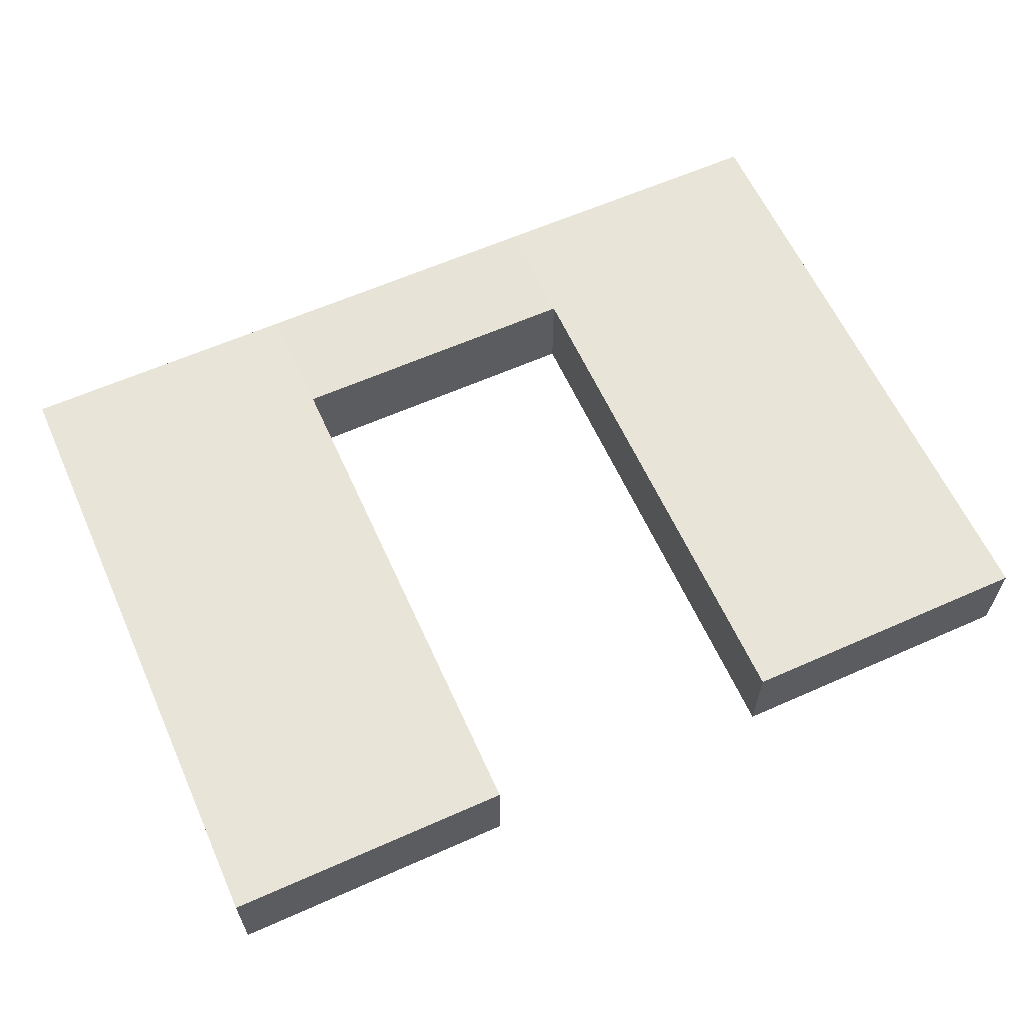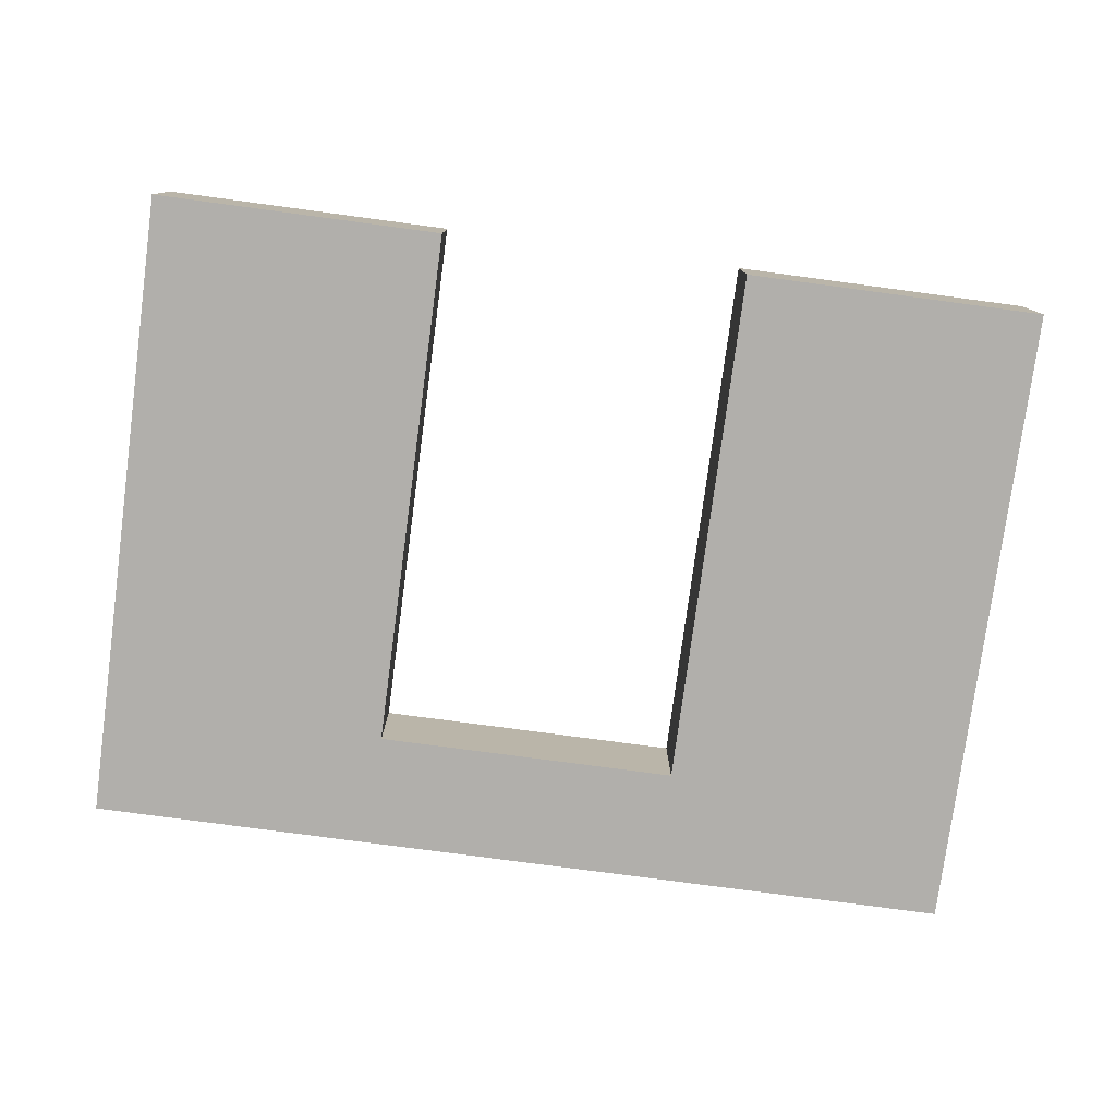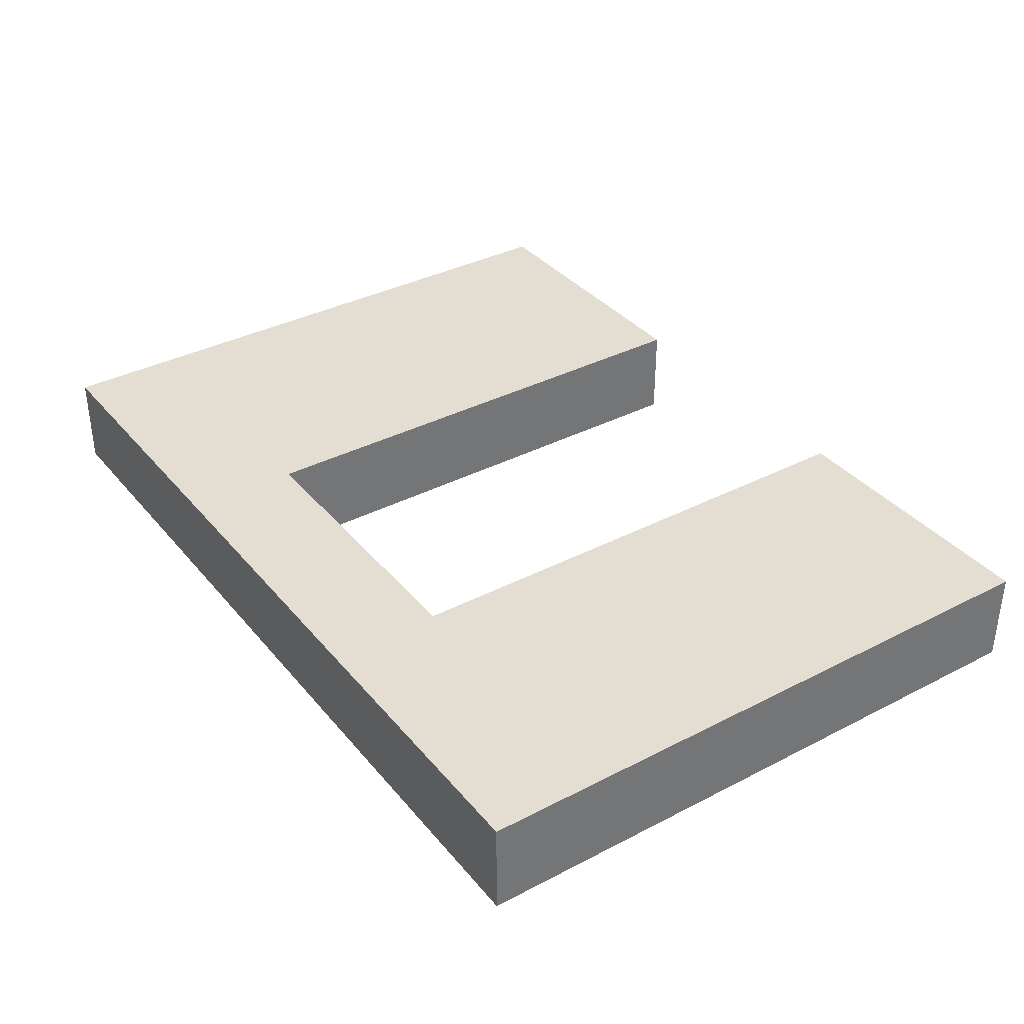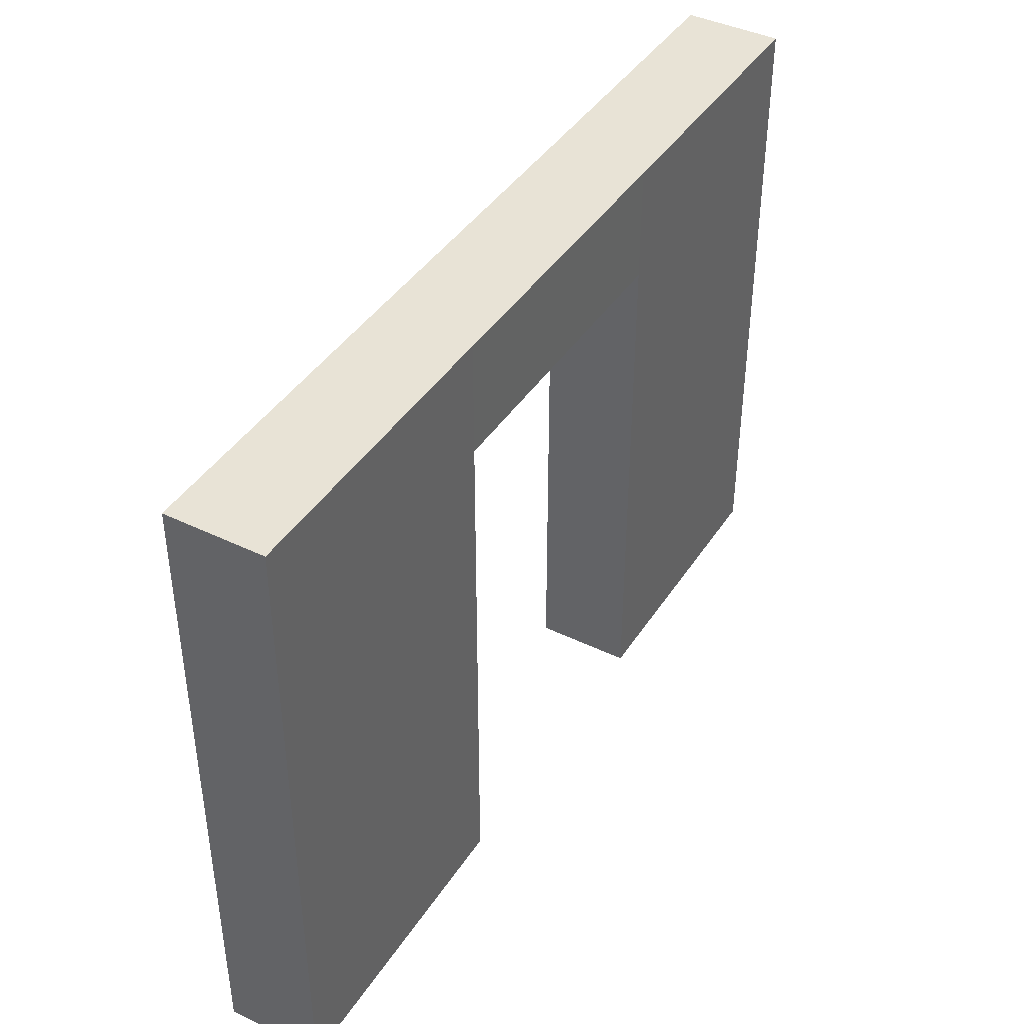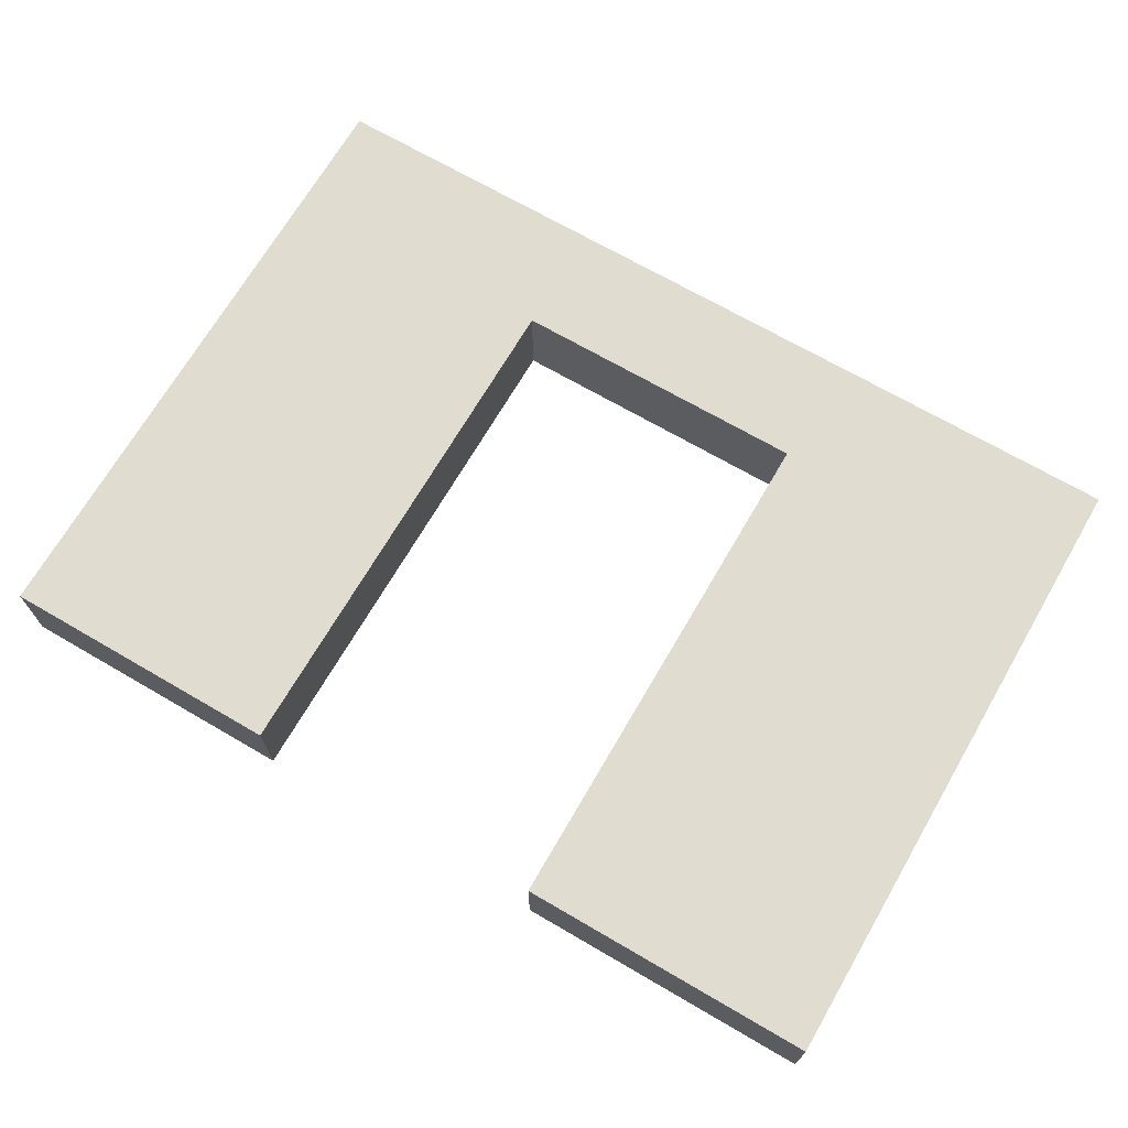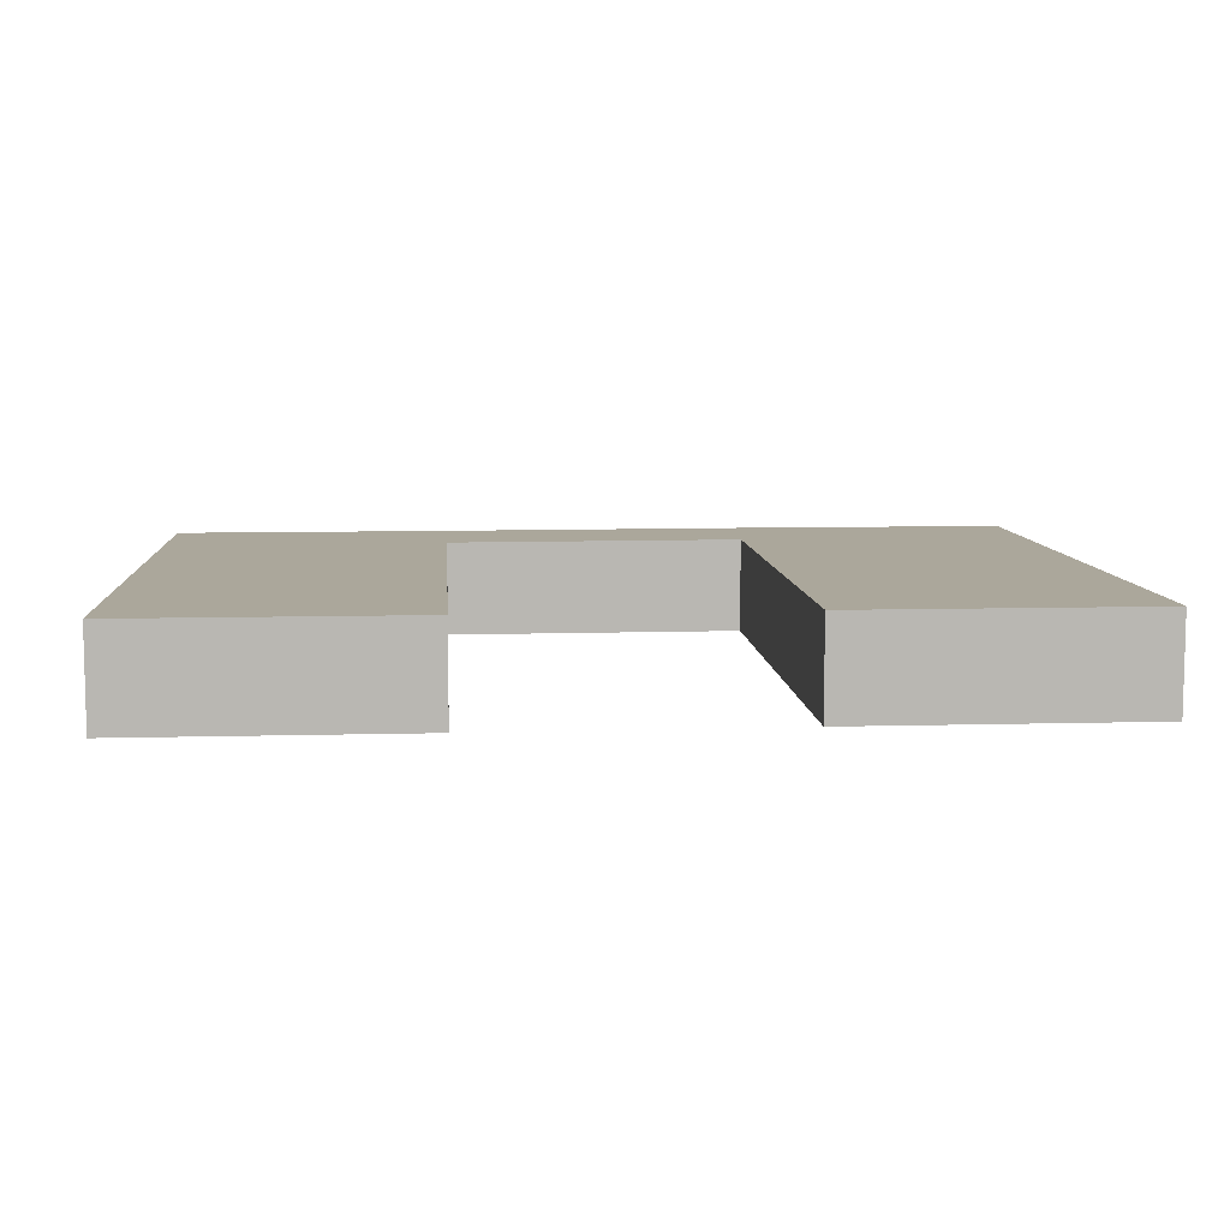
<metadata>
{"format":"obj","ext":"obj","renderer":"f3d","projection":"perspective","resolution":1024,"background":"white","views":[{"elev":61.4,"azim":-24.3,"up":"+Z"},{"elev":-78.1,"azim":-7.6,"up":"+Z"},{"elev":36.0,"azim":-124.2,"up":"+Z"},{"elev":41.7,"azim":120.3,"up":"+Y"},{"elev":69.7,"azim":30.2,"up":"+Z"},{"elev":8.2,"azim":-4.3,"up":"+Z"}]}
</metadata>
<code>
g default
v 1.147 0 -0.373
v 1.147 0 0.3783
v 1.147 5 -0.373
v 1.147 5 0.3783
v 3.485 5 -0.373
v 3.485 5 0.3783
v 3.485 0 -0.373
v 3.485 0 0.3783
v 1.147 4.101 -0.373
v 1.147 4.101 0.3783
v 3.485 4.101 0.3783
v 3.485 4.101 -0.373
v -0.002365 4.101 -0.3756
v -0.002367 4.101 0.3756
v -0.002367 5 0.3756
v -0.002365 5 -0.3756
v -1.237 0 0.373
v -1.237 0 -0.3783
v -1.237 5 0.373
v -1.237 5 -0.3783
v -3.485 5 0.373
v -3.485 5 -0.3783
v -3.485 0 0.373
v -3.485 0 -0.3783
v -1.237 4.101 0.373
v -1.237 4.101 -0.3783
v -3.485 4.101 -0.3783
v -3.485 4.101 0.373
g single_door_frame
f 3 4 6 5
f 5 6 11 12
f 7 8 2 1
f 10 11 6 4
f 12 9 3 5
f 1 2 10 9
f 2 8 11 10
f 12 11 8 7
f 7 1 9 12
f 9 10 14 13
f 10 4 15 14
f 4 3 16 15
f 3 9 13 16
f 19 20 22 21
f 21 22 27 28
f 23 24 18 17
f 26 27 22 20
f 28 25 19 21
f 17 18 26 25
f 18 24 27 26
f 28 27 24 23
f 23 17 25 28
f 25 26 13 14
f 26 20 16 13
f 20 19 15 16
f 19 25 14 15

</code>
